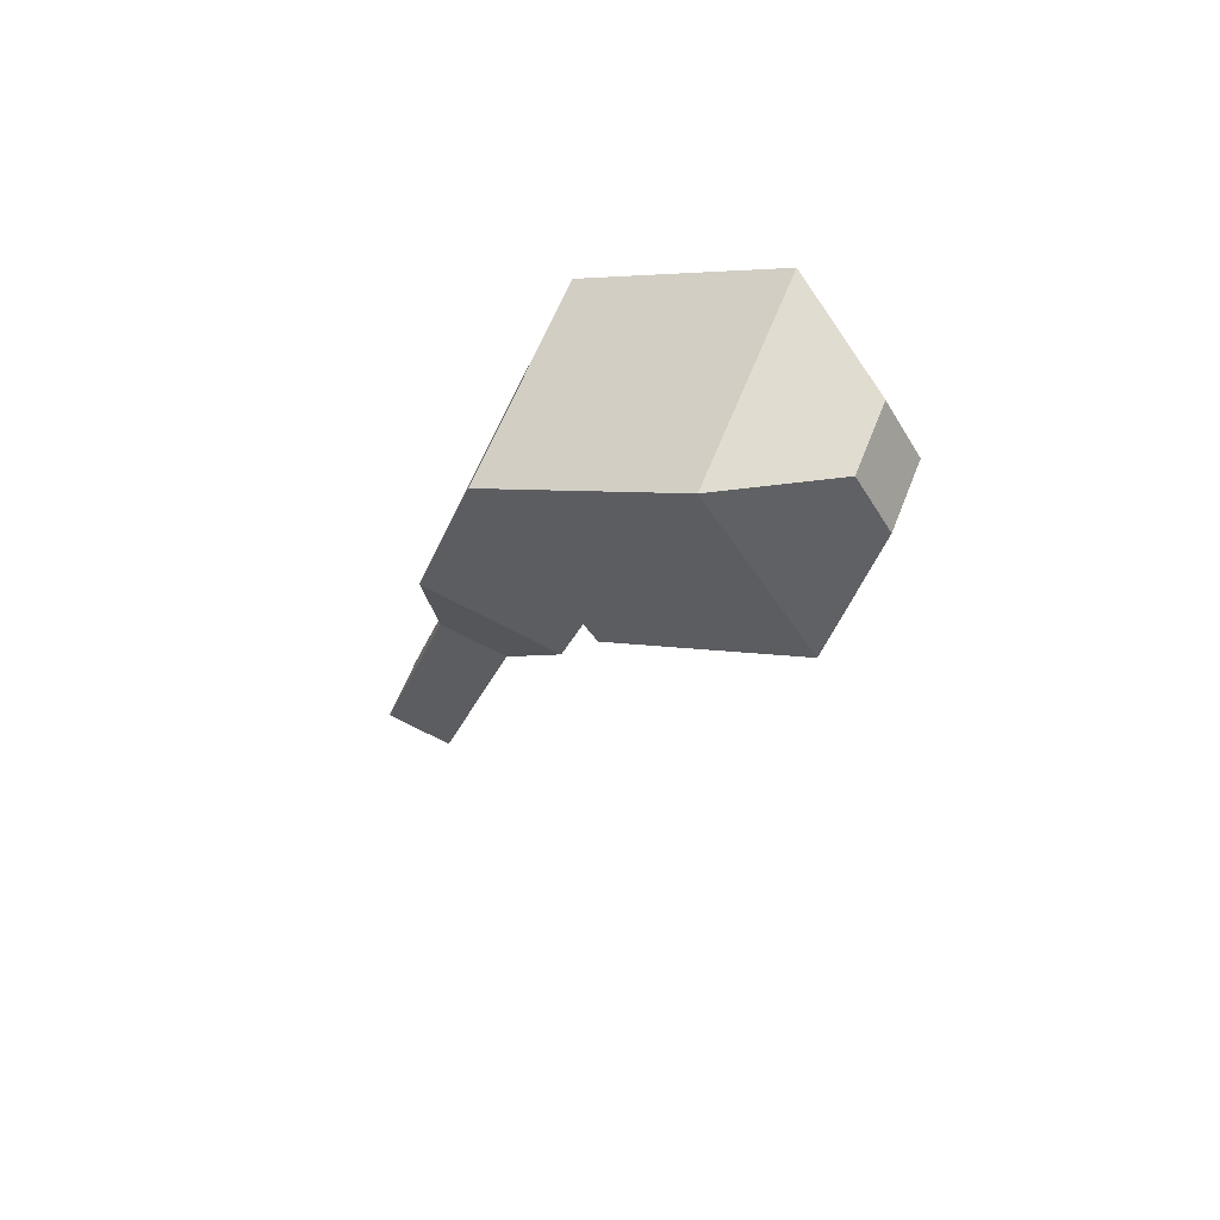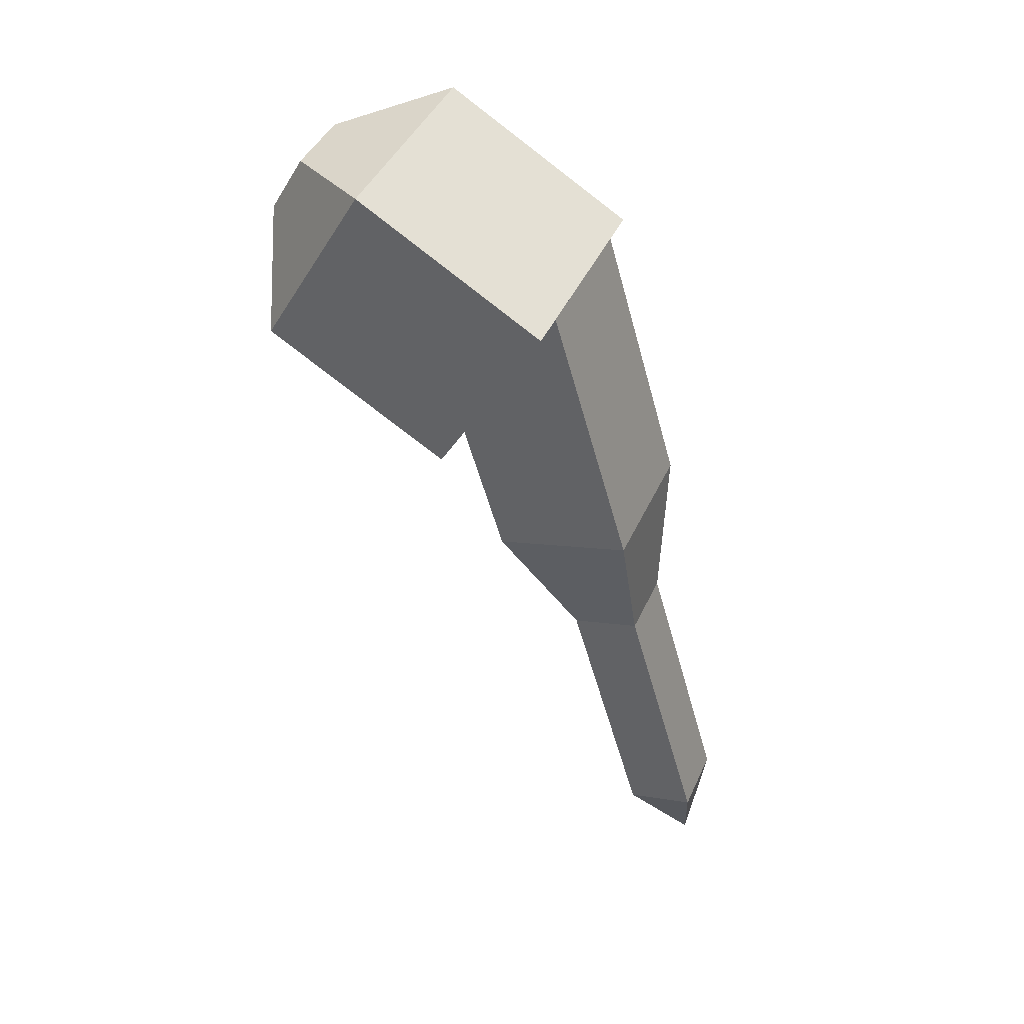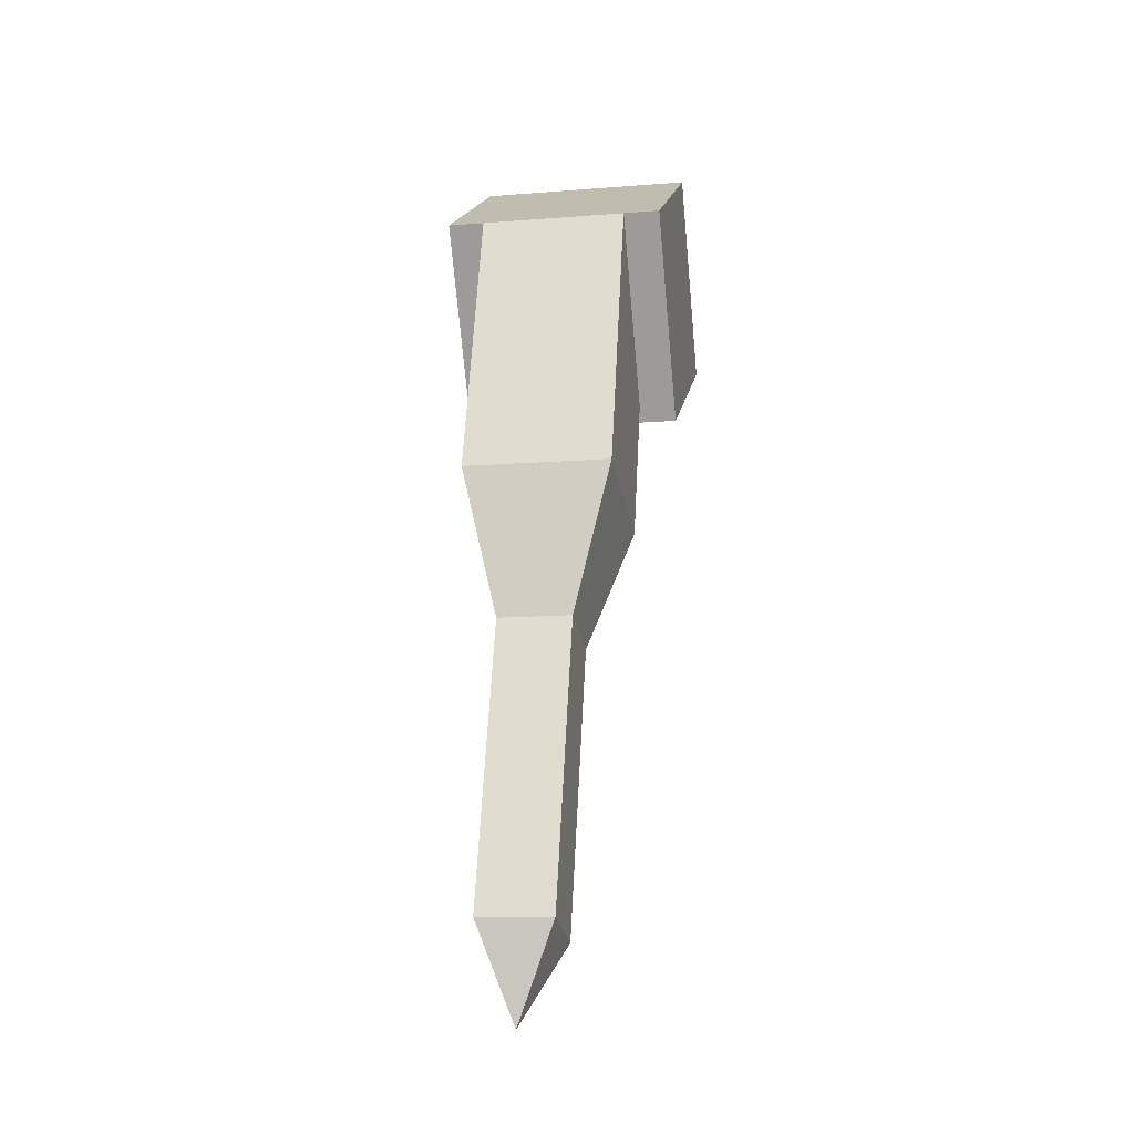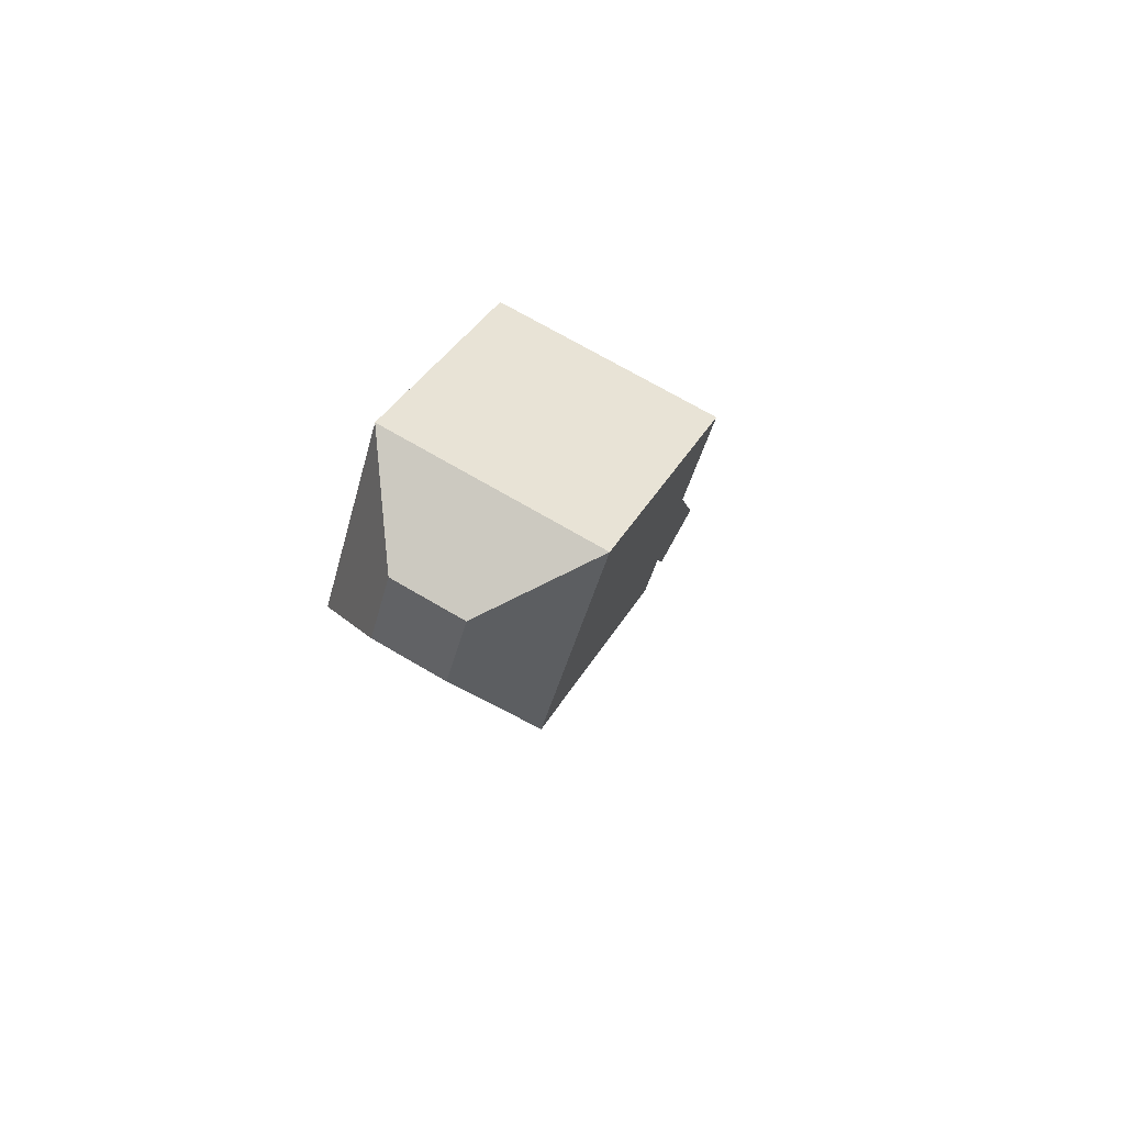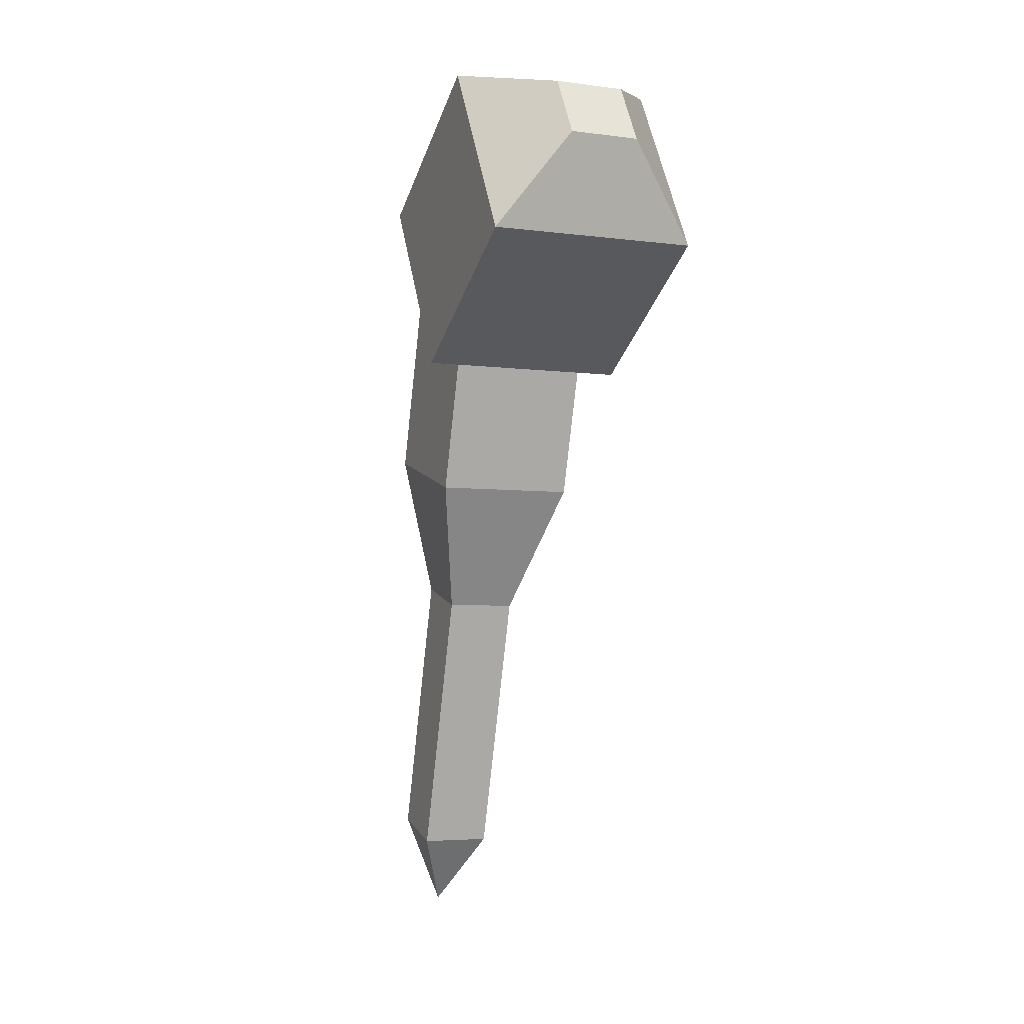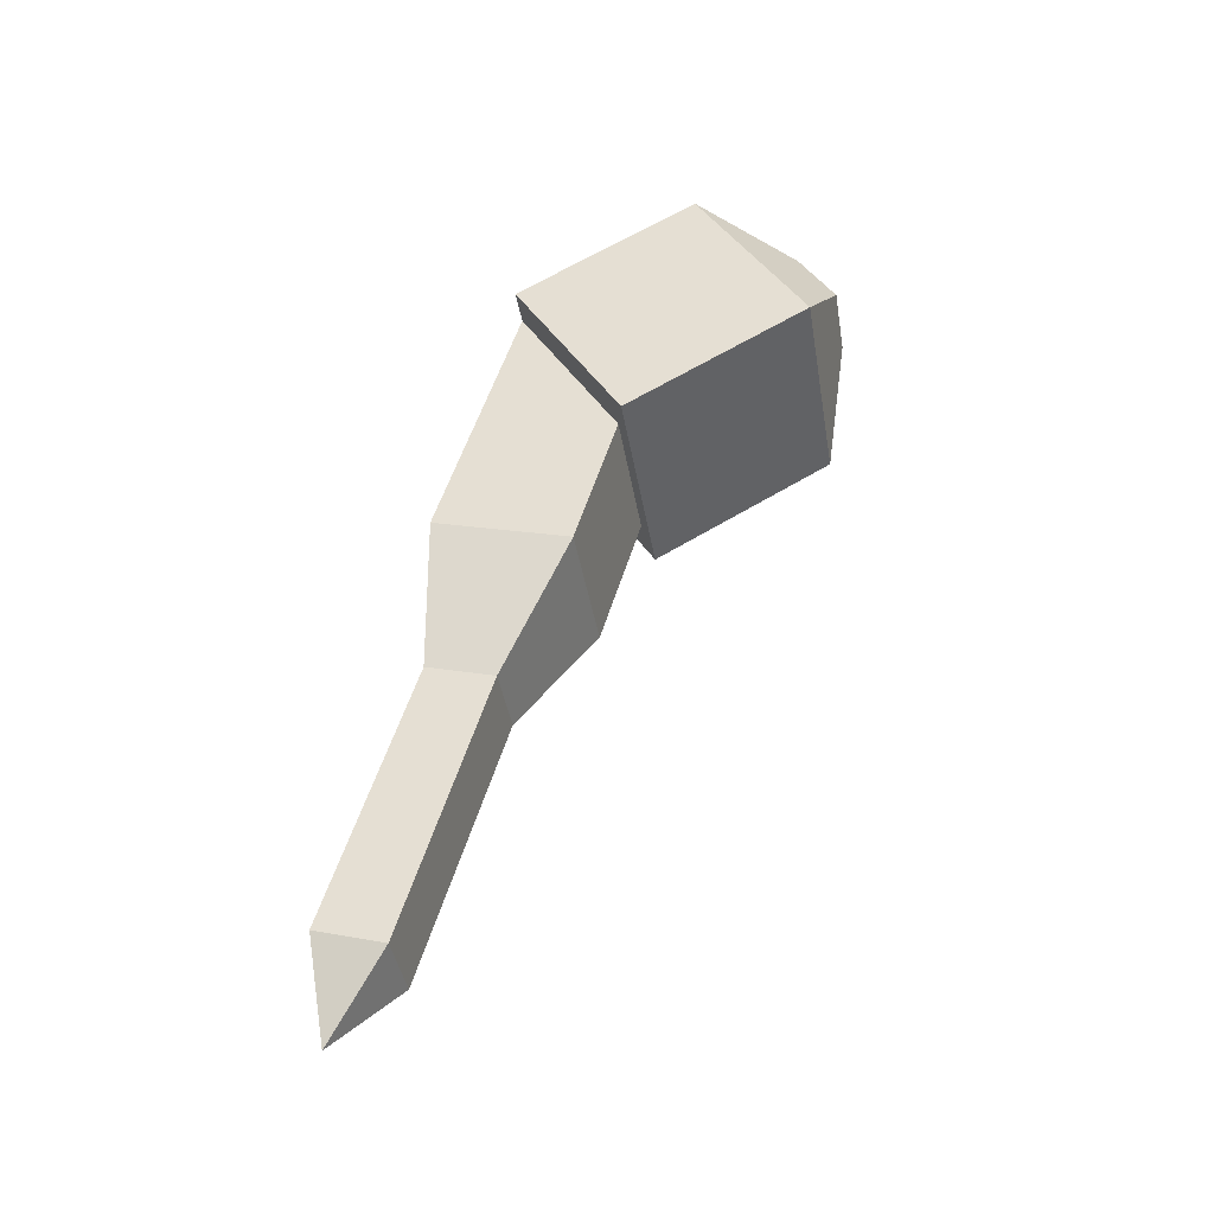
<metadata>
{"format":"obj","ext":"obj","renderer":"f3d","projection":"perspective","resolution":1024,"background":"white","views":[{"elev":62.4,"azim":111.6,"up":"+Y"},{"elev":43.6,"azim":-66.6,"up":"+Y"},{"elev":-12.1,"azim":10.6,"up":"+Y"},{"elev":70.6,"azim":-149.5,"up":"+Y"},{"elev":-4.8,"azim":157.6,"up":"+Y"},{"elev":-42.0,"azim":99.6,"up":"+Y"}]}
</metadata>
<code>
o LEG_ENDER_LEFTBACK_Cube.004
v -0.1875 0.5282 0.2134
v -0.25 0.7073 0.02819
v -0.375 0.5282 0.2134
v -0.3125 0.7073 0.02819
v -0.1875 0.6906 0.3072
v -0.25 0.7614 0.05944
v -0.375 0.6906 0.3072
v -0.3125 0.7614 0.05944
v -0.1875 0.6219 0.05106
v -0.375 0.6219 0.05106
v -0.375 0.7843 0.1448
v -0.1875 0.7843 0.1448
v -0.2188 0.4154 0.258
v -0.3438 0.4154 0.258
v -0.2188 0.4508 0.3779
v -0.3438 0.4508 0.3779
v -0.2188 0.6552 0.1873
v -0.3438 0.6552 0.1873
v -0.3438 0.6906 0.3072
v -0.2188 0.6906 0.3072
v -0.3125 0.322 0.3833
v -0.3125 0.3044 0.3233
v -0.25 0.3044 0.3233
v -0.25 0.322 0.3833
v -0.25 0.06457 0.3941
v -0.25 0.08225 0.454
v -0.3125 0.08225 0.454
v -0.3125 0.06457 0.3941
v -0.2812 0.000362 0.4456
f 1 3 10 9
f 3 7 11 10
f 7 5 12 11
f 5 1 9 12
f 3 1 5 7
f 8 6 2 4
f 2 9 10 4
f 4 10 11 8
f 8 11 12 6
f 6 12 9 2
f 13 14 18 17
f 14 16 19 18
f 16 15 20 19
f 15 13 17 20
f 15 24 23 13
f 16 21 24 15
f 14 22 21 16
f 13 23 22 14
f 22 28 27 21
f 27 29 26
f 21 27 26 24
f 23 25 28 22
f 24 26 25 23
f 25 29 28
f 26 29 25
f 28 29 27

</code>
